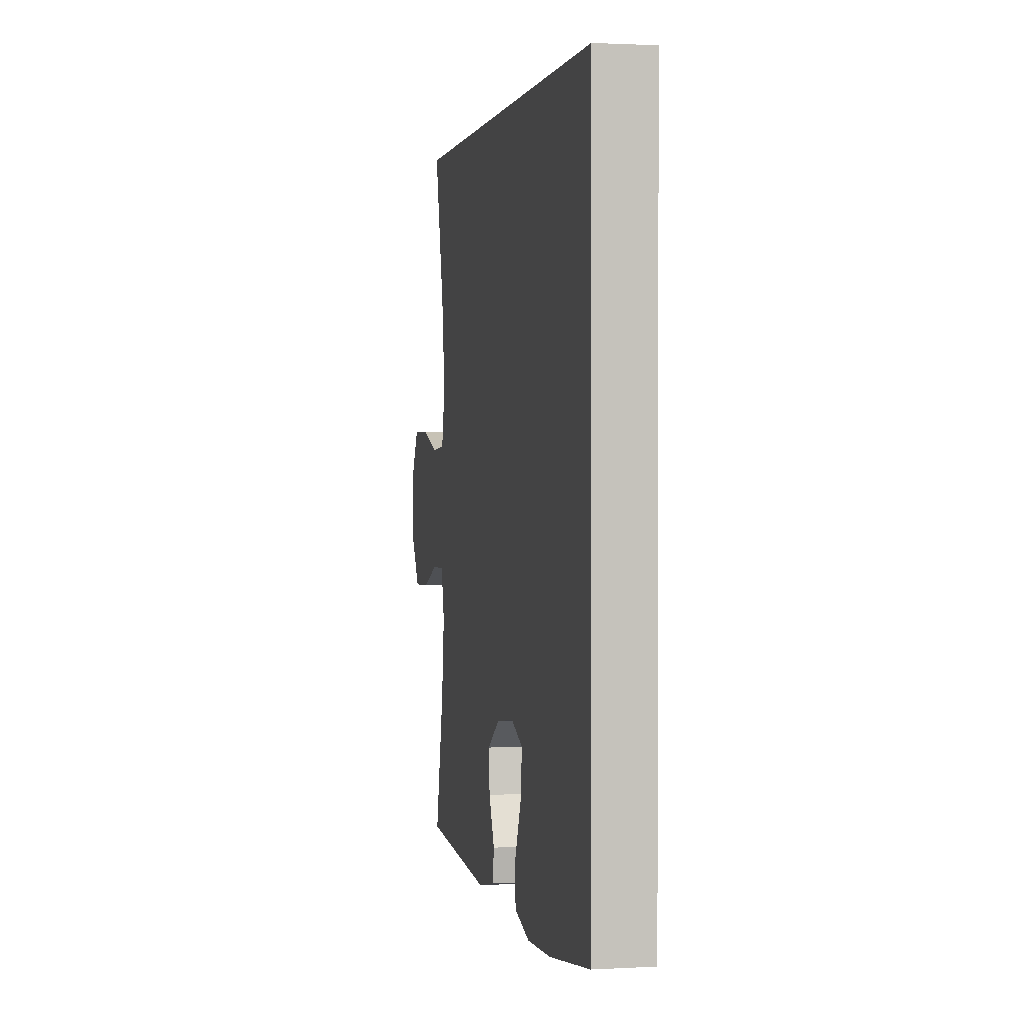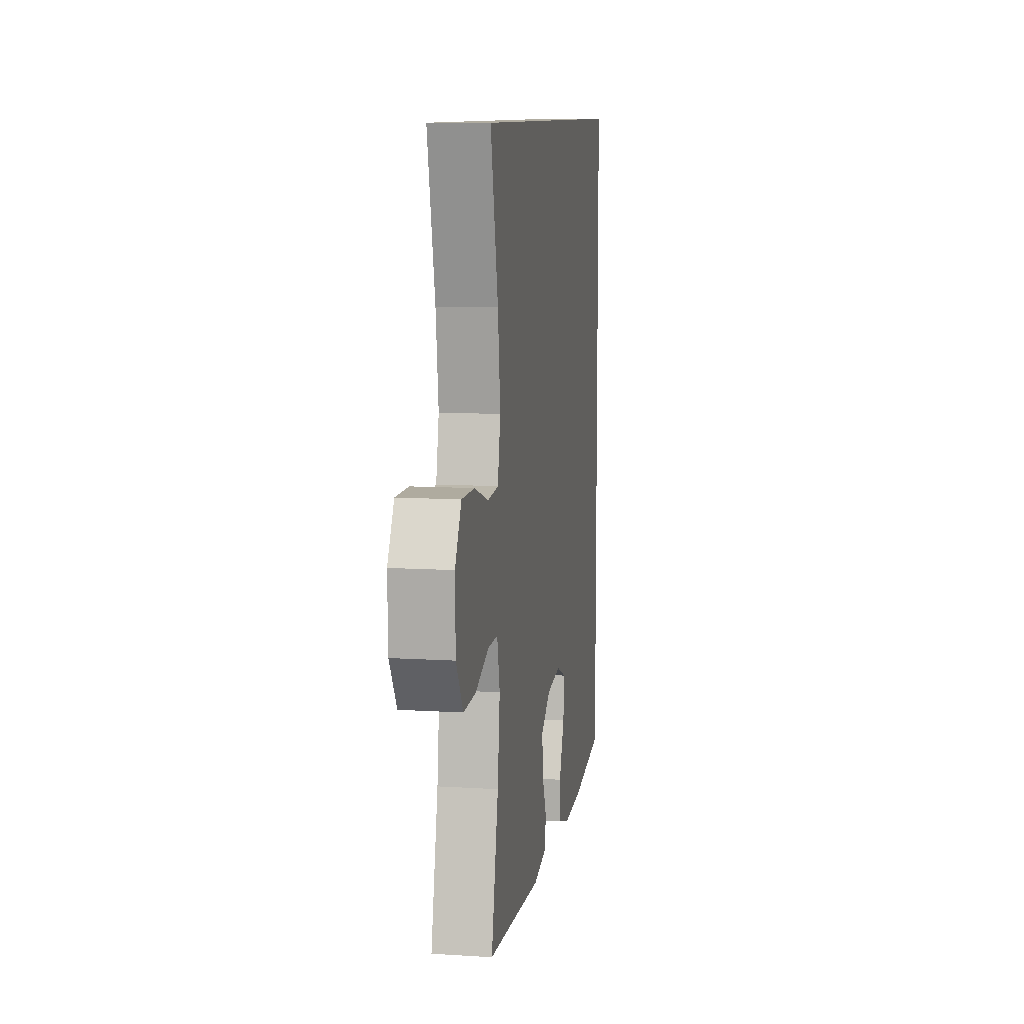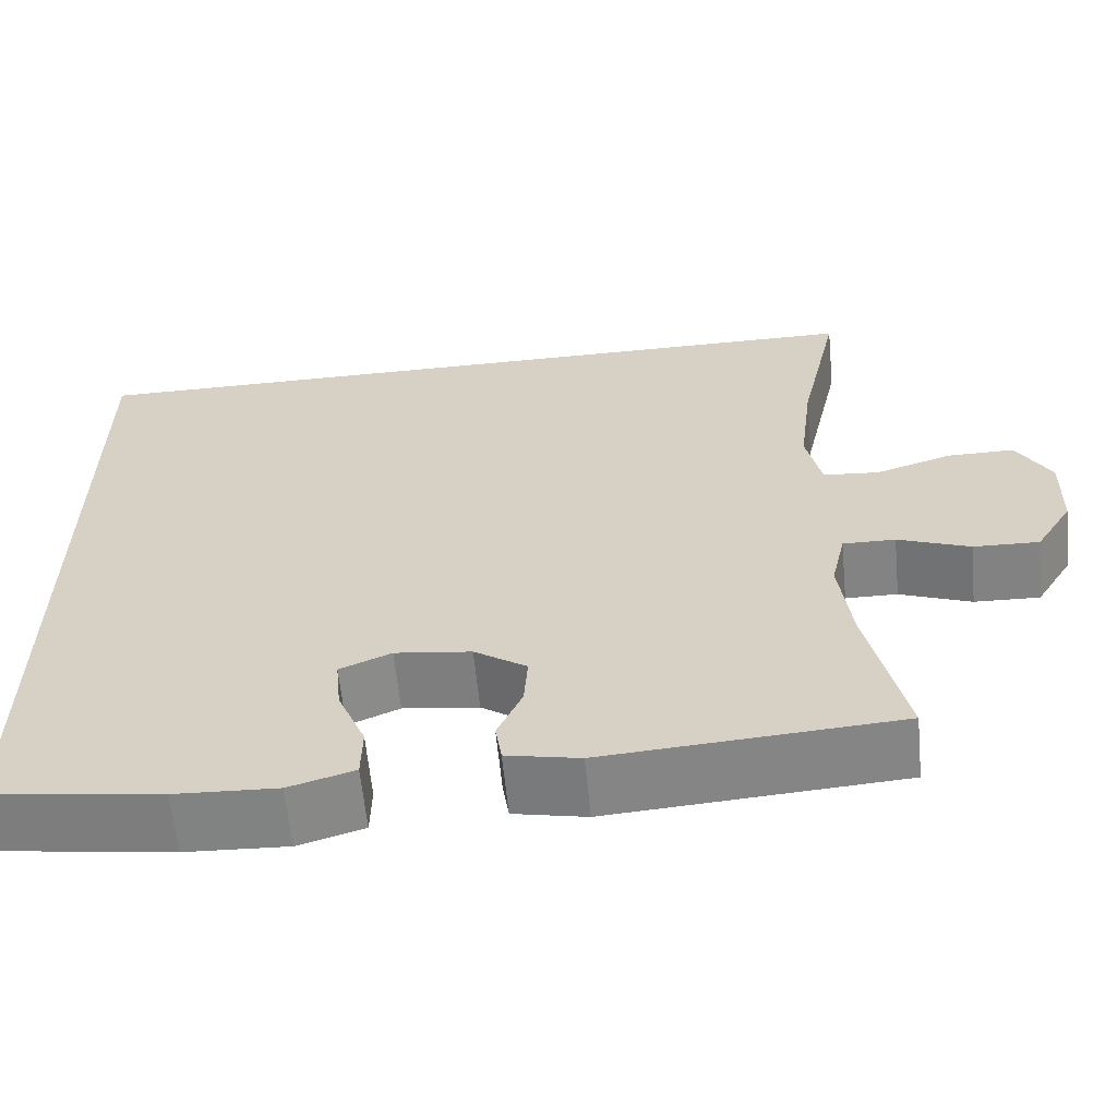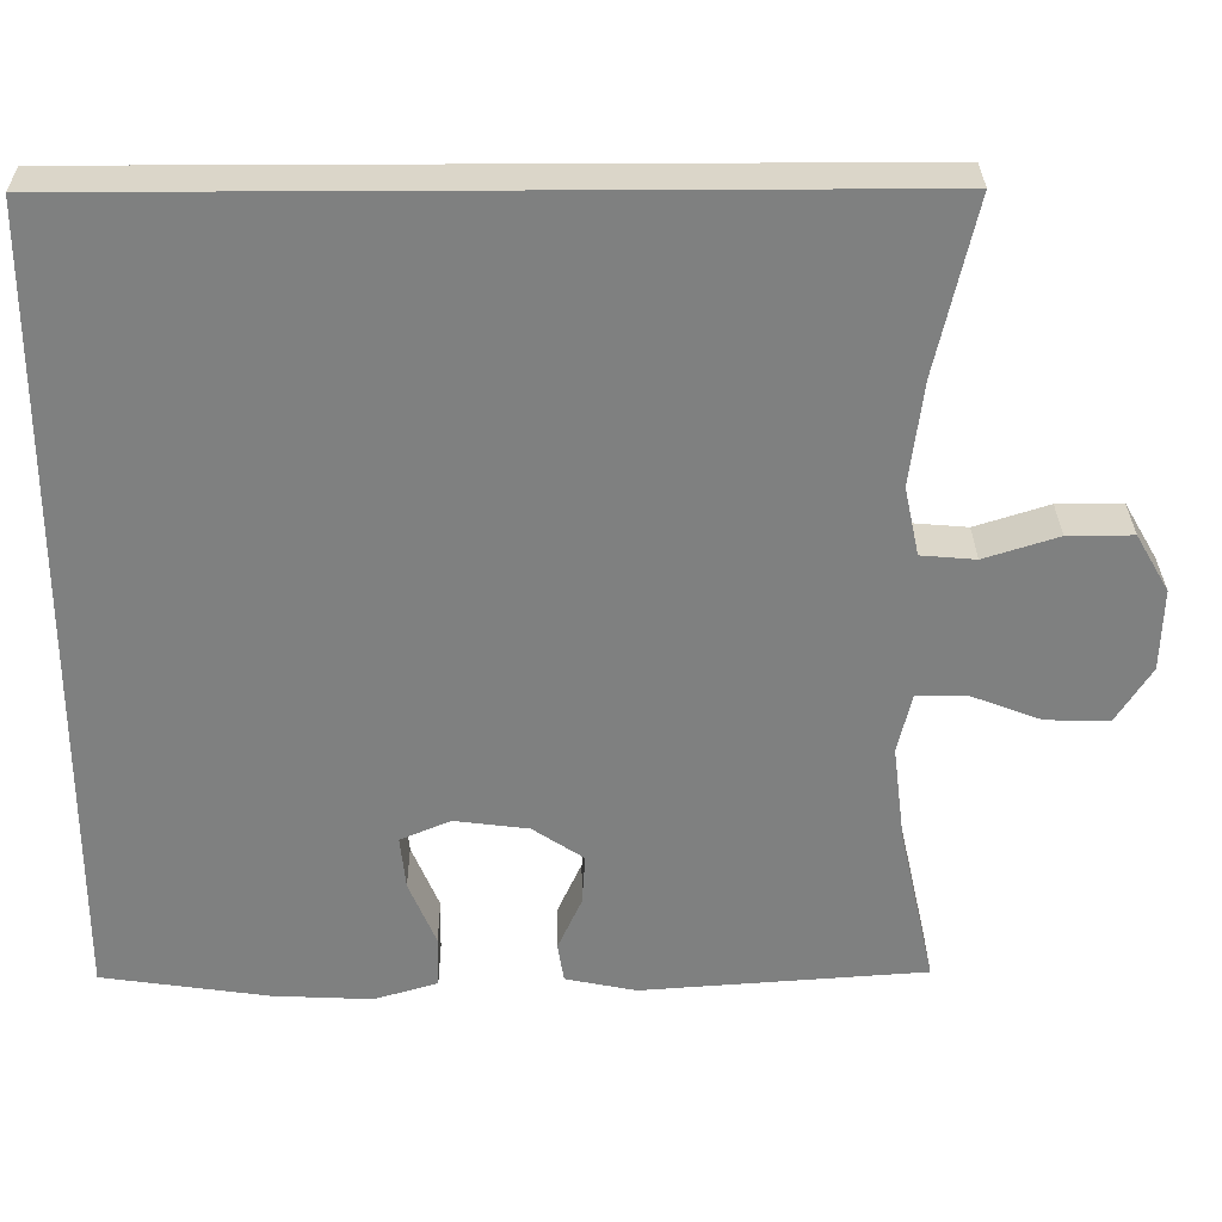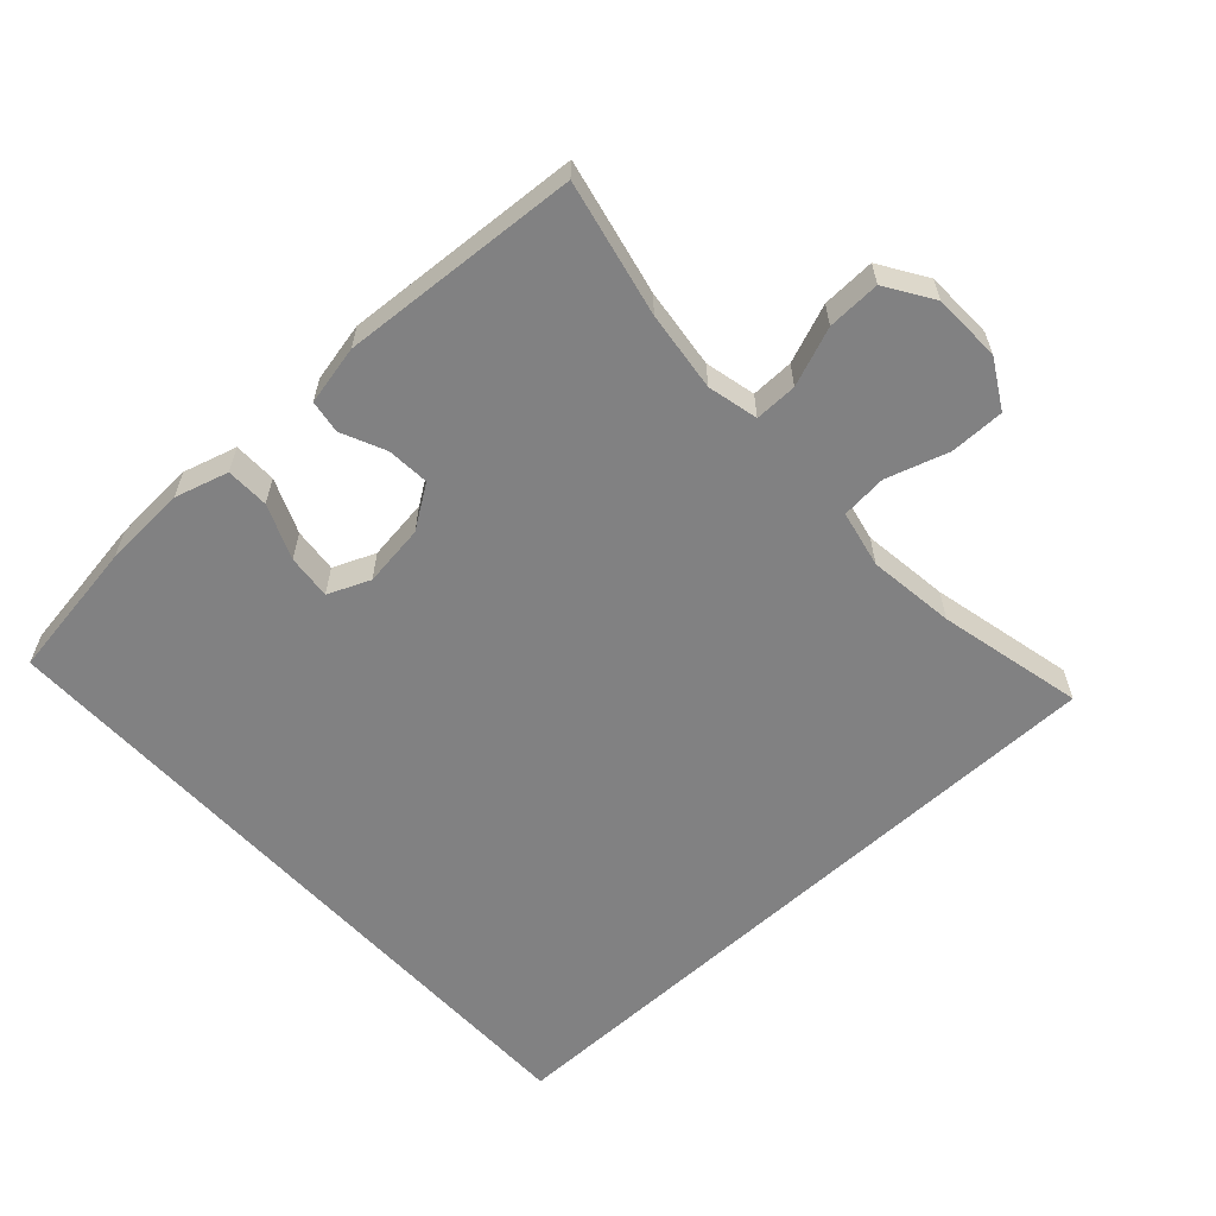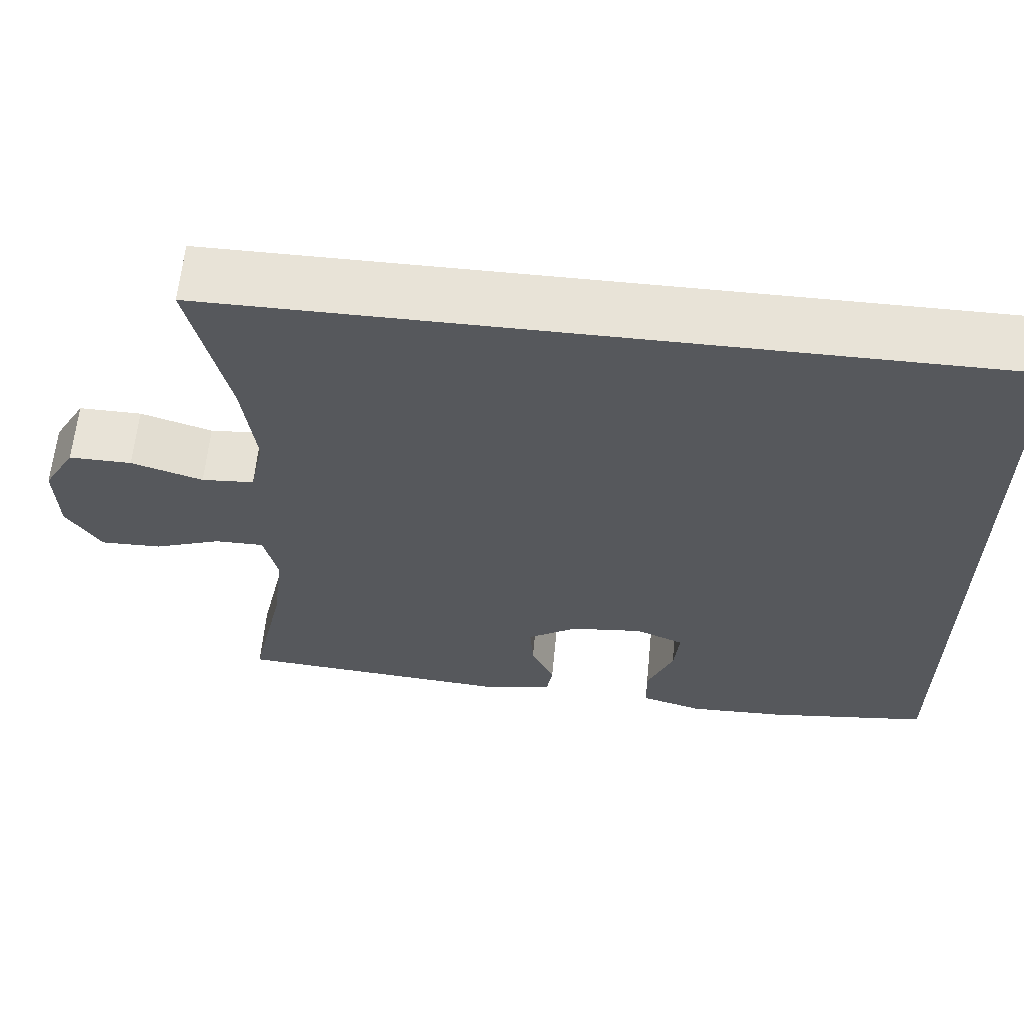
<metadata>
{"format":"obj","ext":"obj","renderer":"f3d","projection":"perspective","resolution":1024,"background":"white","views":[{"elev":1.3,"azim":78.6,"up":"+Z"},{"elev":9.9,"azim":-80.8,"up":"+Z"},{"elev":-61.2,"azim":-174.5,"up":"+Z"},{"elev":30.1,"azim":179.4,"up":"+Z"},{"elev":-60.4,"azim":-137.3,"up":"+Y"},{"elev":62.1,"azim":5.7,"up":"+Z"}]}
</metadata>
<code>
o path398
v -0.1246 0.0375 -0.5249
v -0.03674 0.0375 -0.5067
v -0.02905 0.0375 -0.4579
v -0.05867 0.0375 -0.3924
v -0.06304 0.0375 -0.3297
v 0.000131 0.0375 -0.2875
v 0.09217 0.0375 -0.2756
v 0.1542 0.0375 -0.302
v 0.1474 0.0375 -0.368
v 0.1136 0.0375 -0.4486
v 0.1148 0.0375 -0.5121
v 0.1939 0.0375 -0.5355
v 0.3171 0.0375 -0.5297
v 0.5239 0.0375 -0.4997
v 0.5239 0.0375 0.5022
v -0.4778 0.0375 0.5022
v -0.4291 0.0375 0.2872
v -0.4128 0.0375 0.1584
v -0.4308 0.0375 0.07384
v -0.4982 0.0375 0.06807
v -0.5897 0.0375 0.0972
v -0.6703 0.0375 0.09773
v -0.7111 0.0375 0.02704
v -0.7082 0.0375 -0.07407
v -0.664 0.0375 -0.1439
v -0.5856 0.0375 -0.1415
v -0.4993 0.0375 -0.1086
v -0.4364 0.0375 -0.1078
v -0.4191 0.0375 -0.1826
v -0.4337 0.0375 -0.3007
v -0.4778 0.0375 -0.4997
v -0.1246 -0.0375 -0.5249
v -0.03674 -0.0375 -0.5067
v -0.02905 -0.0375 -0.4579
v -0.05867 -0.0375 -0.3924
v -0.06304 -0.0375 -0.3297
v 0.000131 -0.0375 -0.2875
v 0.09217 -0.0375 -0.2756
v 0.1542 -0.0375 -0.302
v 0.1474 -0.0375 -0.368
v 0.1136 -0.0375 -0.4486
v 0.1148 -0.0375 -0.5121
v 0.1939 -0.0375 -0.5355
v 0.3171 -0.0375 -0.5297
v 0.5239 -0.0375 -0.4997
v 0.5239 -0.0375 0.5022
v -0.4778 -0.0375 0.5022
v -0.4291 -0.0375 0.2872
v -0.4128 -0.0375 0.1584
v -0.4308 -0.0375 0.07384
v -0.4982 -0.0375 0.06807
v -0.5897 -0.0375 0.0972
v -0.6703 -0.0375 0.09773
v -0.7111 -0.0375 0.02704
v -0.7082 -0.0375 -0.07407
v -0.664 -0.0375 -0.1439
v -0.5856 -0.0375 -0.1415
v -0.4993 -0.0375 -0.1086
v -0.4364 -0.0375 -0.1078
v -0.4191 -0.0375 -0.1826
v -0.4337 -0.0375 -0.3007
v -0.4778 -0.0375 -0.4997
v 0.5239 0.0375 -0.4997
v 0.5239 0.0375 -0.4997
v 0.5239 0.0375 0.5022
v 0.5239 0.0375 0.5022
v -0.4778 0.0375 0.5022
v -0.4778 0.0375 0.5022
v 0.3171 0.0375 -0.5297
v 0.1939 0.0375 -0.5355
v 0.1148 0.0375 -0.5121
v 0.1148 0.0375 -0.5121
v 0.1542 0.0375 -0.302
v 0.1542 0.0375 -0.302
v 0.1474 0.0375 -0.368
v 0.09217 0.0375 -0.2756
v 0.1136 0.0375 -0.4486
v 0.000131 0.0375 -0.2875
v -0.06304 0.0375 -0.3297
v -0.06304 0.0375 -0.3297
v -0.03674 0.0375 -0.5067
v -0.03674 0.0375 -0.5067
v -0.02905 0.0375 -0.4579
v -0.05867 0.0375 -0.3924
v -0.1246 0.0375 -0.5249
v -0.4291 0.0375 0.2872
v -0.4128 0.0375 0.1584
v -0.4308 0.0375 0.07384
v -0.4308 0.0375 0.07384
v -0.4191 0.0375 -0.1826
v -0.4337 0.0375 -0.3007
v -0.4364 0.0375 -0.1078
v -0.4364 0.0375 -0.1078
v -0.4982 0.0375 0.06807
v -0.4993 0.0375 -0.1086
v -0.4778 0.0375 -0.4997
v -0.4778 0.0375 -0.4997
v -0.5897 0.0375 0.0972
v -0.5856 0.0375 -0.1415
v -0.664 0.0375 -0.1439
v -0.6703 0.0375 0.09773
v -0.6703 0.0375 0.09773
v -0.7082 0.0375 -0.07407
v -0.7111 0.0375 0.02704
v 0.5239 -0.0375 -0.4997
v 0.5239 -0.0375 -0.4997
v 0.5239 -0.0375 0.5022
v 0.5239 -0.0375 0.5022
v -0.4778 -0.0375 0.5022
v -0.4778 -0.0375 0.5022
v 0.3171 -0.0375 -0.5297
v 0.1939 -0.0375 -0.5355
v 0.1148 -0.0375 -0.5121
v 0.1148 -0.0375 -0.5121
v 0.1542 -0.0375 -0.302
v 0.1542 -0.0375 -0.302
v 0.1474 -0.0375 -0.368
v 0.09217 -0.0375 -0.2756
v 0.1136 -0.0375 -0.4486
v 0.000131 -0.0375 -0.2875
v -0.06304 -0.0375 -0.3297
v -0.06304 -0.0375 -0.3297
v -0.03674 -0.0375 -0.5067
v -0.03674 -0.0375 -0.5067
v -0.02905 -0.0375 -0.4579
v -0.05867 -0.0375 -0.3924
v -0.1246 -0.0375 -0.5249
v -0.4291 -0.0375 0.2872
v -0.4128 -0.0375 0.1584
v -0.4308 -0.0375 0.07384
v -0.4308 -0.0375 0.07384
v -0.4191 -0.0375 -0.1826
v -0.4337 -0.0375 -0.3007
v -0.4364 -0.0375 -0.1078
v -0.4364 -0.0375 -0.1078
v -0.4982 -0.0375 0.06807
v -0.4993 -0.0375 -0.1086
v -0.4778 -0.0375 -0.4997
v -0.4778 -0.0375 -0.4997
v -0.5897 -0.0375 0.0972
v -0.5856 -0.0375 -0.1415
v -0.664 -0.0375 -0.1439
v -0.6703 -0.0375 0.09773
v -0.6703 -0.0375 0.09773
v -0.7082 -0.0375 -0.07407
v -0.7111 -0.0375 0.02704
f 132 121 120
f 129 107 128
f 105 115 111
f 112 119 113
f 130 120 129
f 137 134 136
f 146 140 143
f 128 107 109
f 123 125 127
f 111 117 112
f 129 118 107
f 121 133 126
f 115 117 111
f 127 133 138
f 134 132 120
f 141 140 145
f 140 137 136
f 127 126 133
f 107 115 105
f 145 140 146
f 142 141 145
f 133 121 132
f 117 119 112
f 126 127 125
f 107 118 115
f 118 129 120
f 137 140 141
f 136 134 130
f 134 120 130
f 64 66 108 106
f 15 68 110 46
f 13 14 45 44
f 12 13 44 43
f 72 12 43 114
f 74 9 40 116
f 7 8 39 38
f 10 11 42 41
f 9 10 41 40
f 6 7 38 37
f 80 6 37 122
f 82 3 34 124
f 3 4 35 34
f 1 2 33 32
f 4 5 36 35
f 16 17 48 47
f 17 18 49 48
f 18 89 131 49
f 29 30 61 60
f 93 29 60 135
f 19 20 51 50
f 27 28 59 58
f 97 1 32 139
f 30 31 62 61
f 20 21 52 51
f 26 27 58 57
f 25 26 57 56
f 21 102 144 52
f 24 25 56 55
f 23 24 55 54
f 22 23 54 53
f 90 78 79
f 87 86 65
f 63 69 73
f 70 71 77
f 88 87 78
f 95 94 92
f 104 101 98
f 86 67 65
f 81 85 83
f 69 70 75
f 87 65 76
f 79 84 91
f 73 69 75
f 85 96 91
f 92 78 90
f 99 103 98
f 98 94 95
f 85 91 84
f 65 63 73
f 103 104 98
f 100 103 99
f 91 90 79
f 75 70 77
f 84 83 85
f 65 73 76
f 76 78 87
f 95 99 98
f 94 88 92
f 92 88 78

</code>
